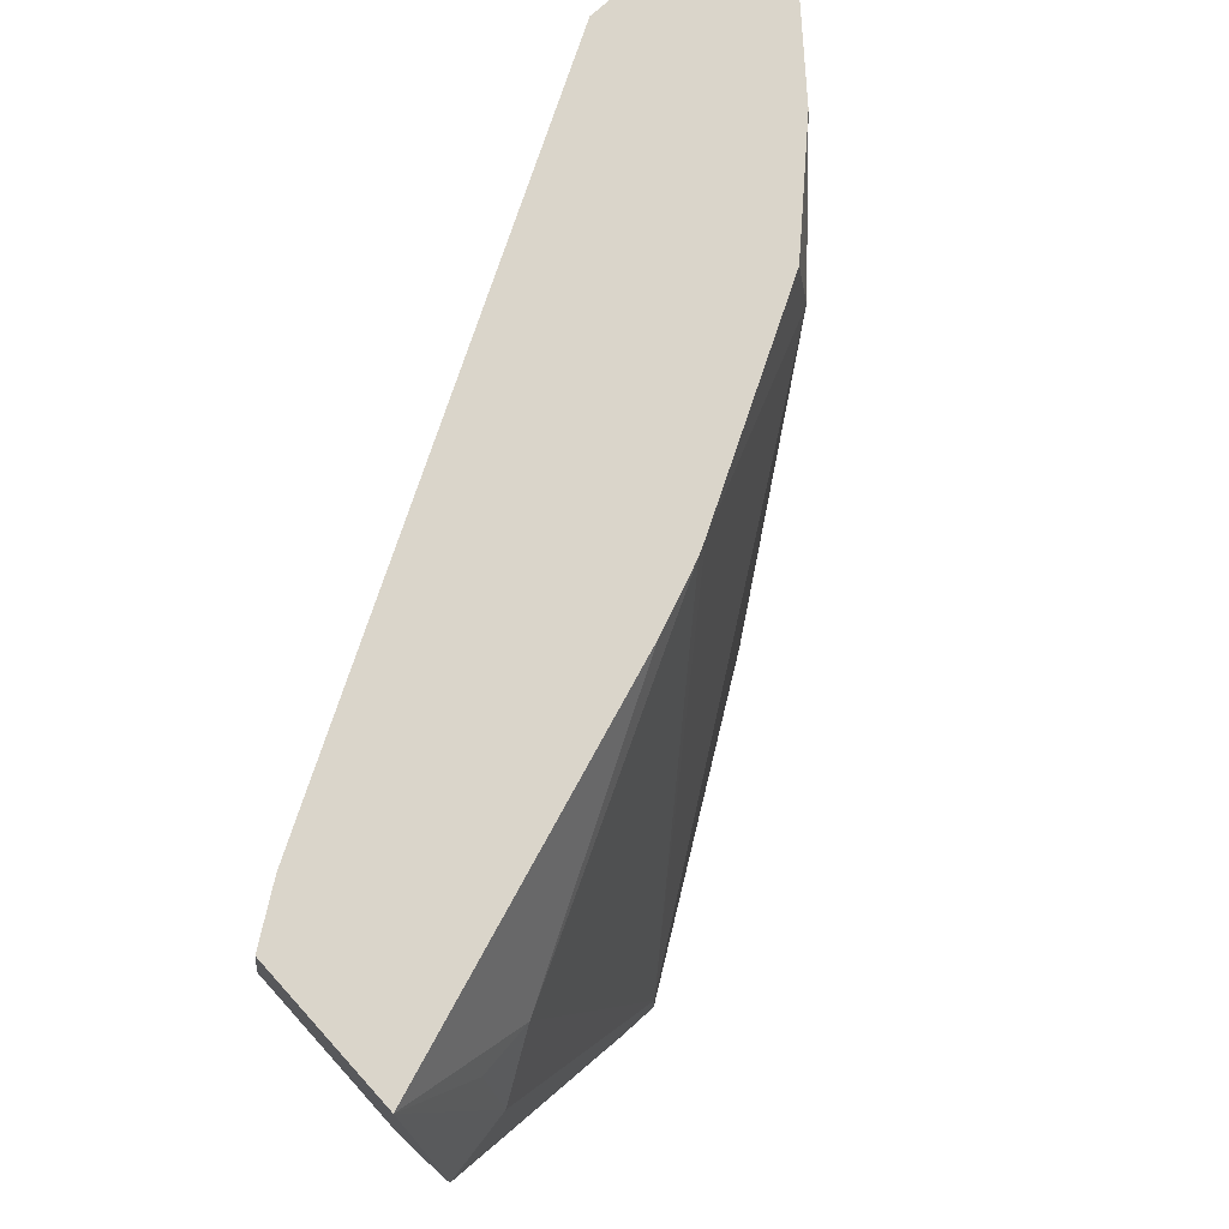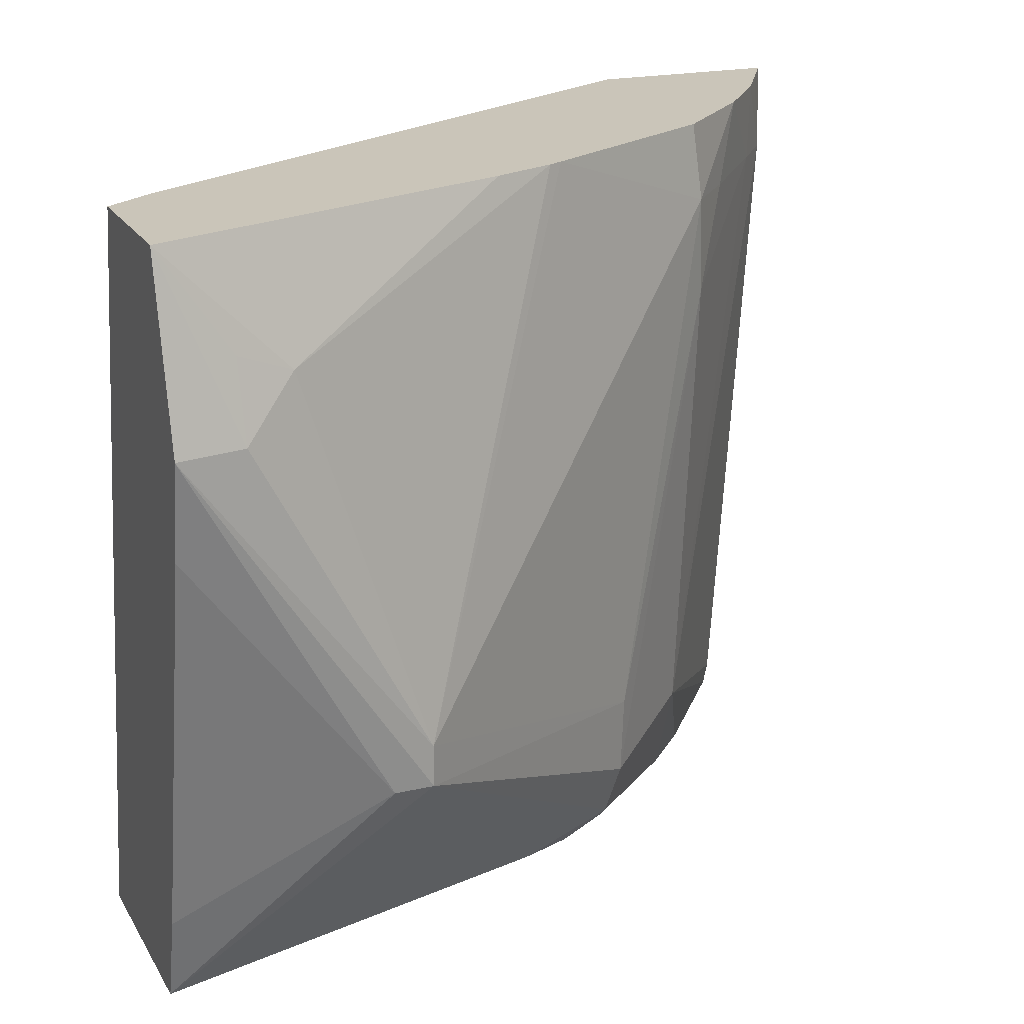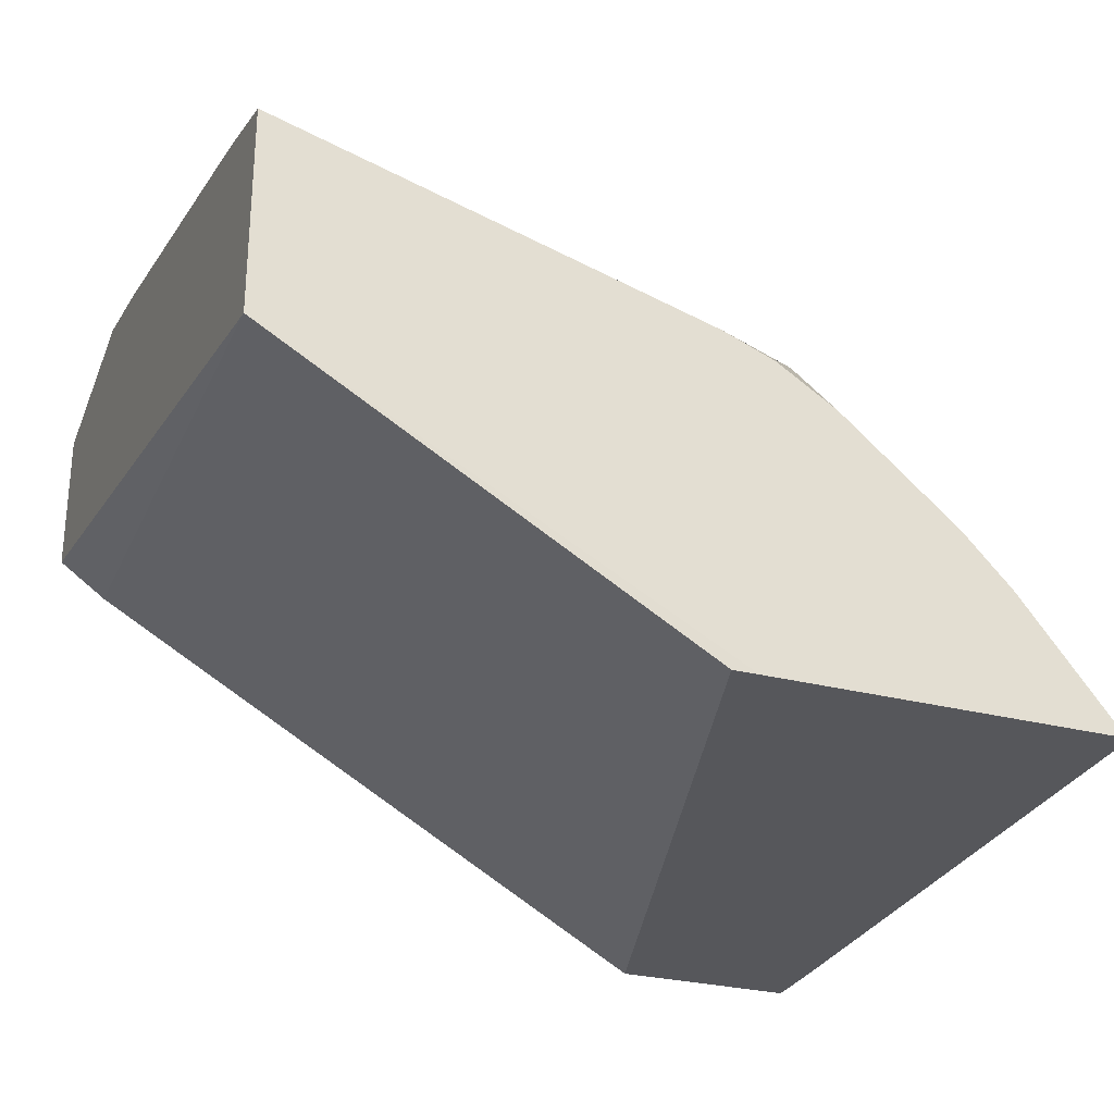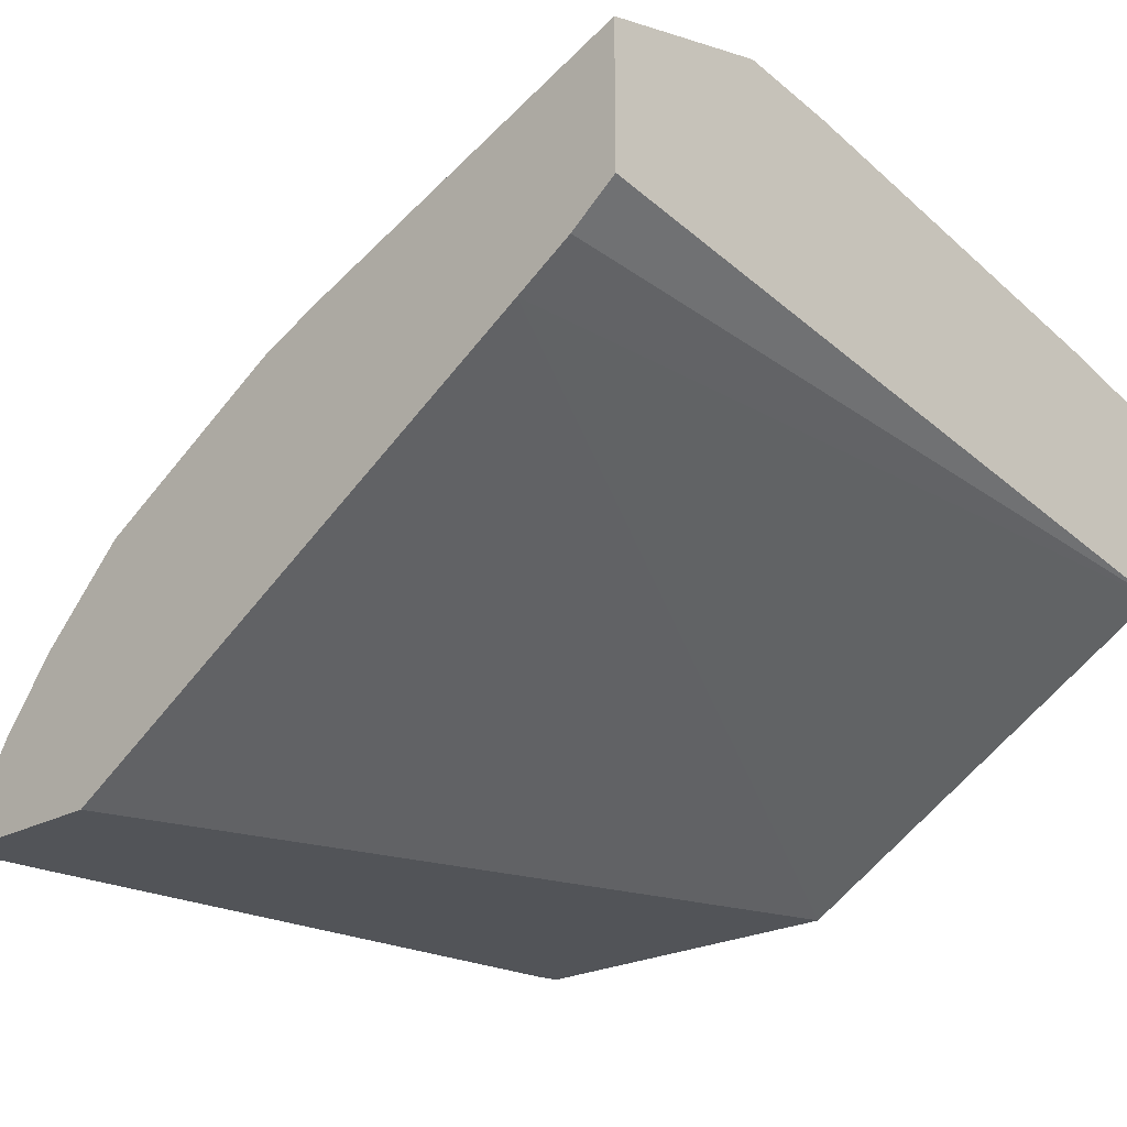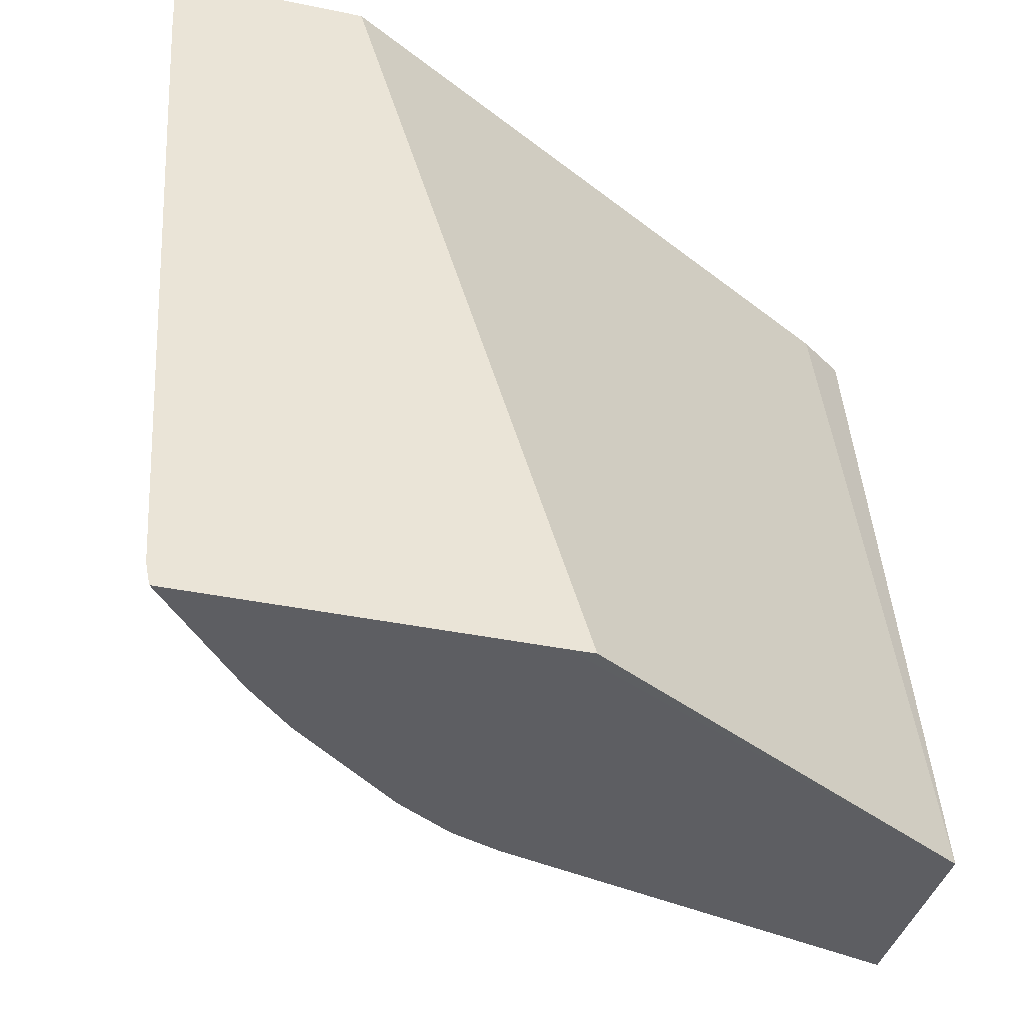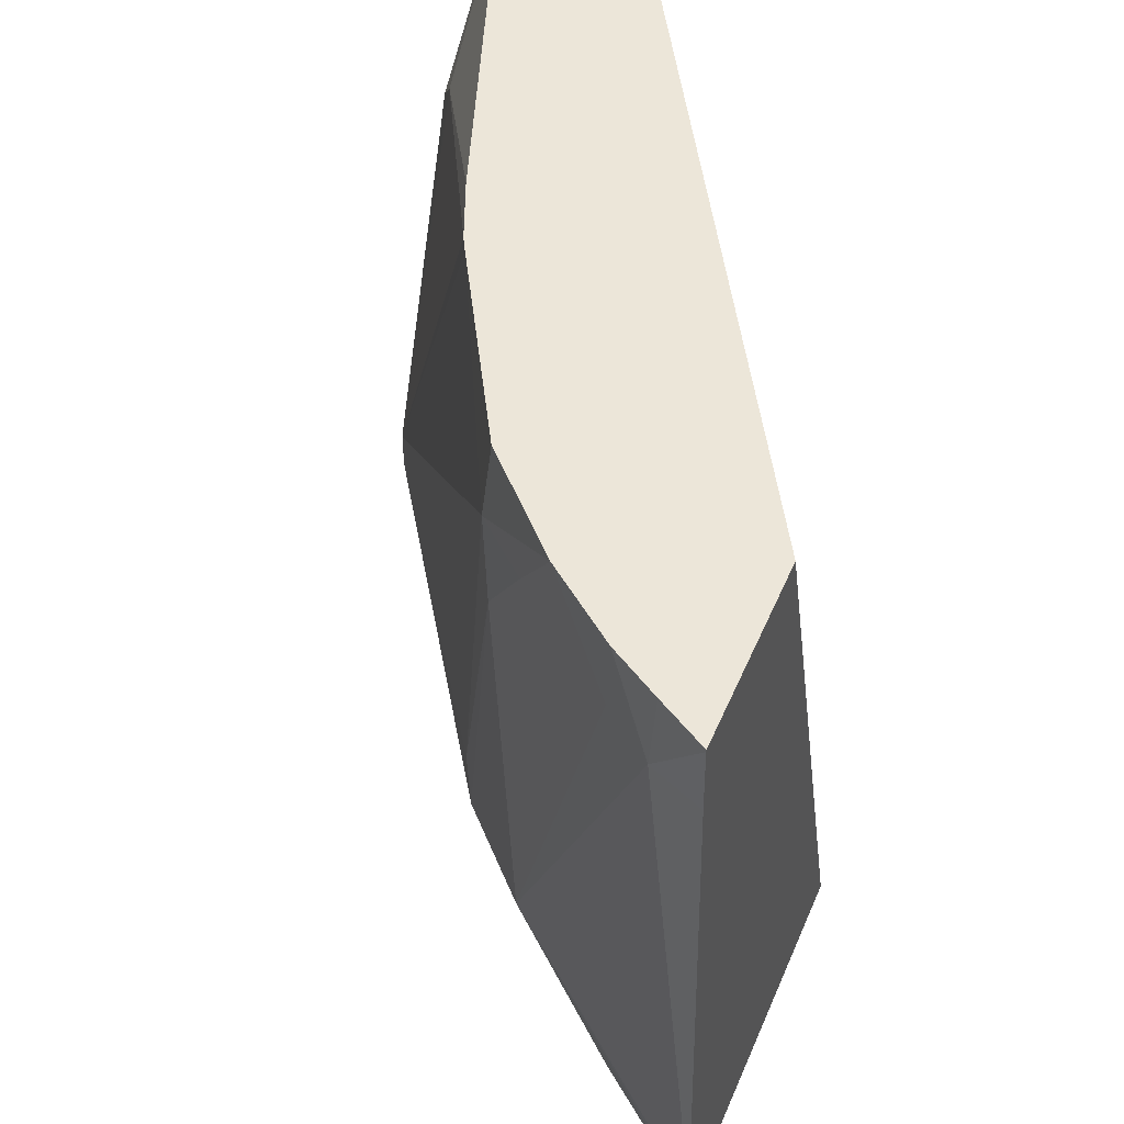
<metadata>
{"format":"obj","ext":"obj","renderer":"f3d","projection":"perspective","resolution":1024,"background":"white","views":[{"elev":74.3,"azim":137.9,"up":"+Z"},{"elev":20.7,"azim":157.4,"up":"+Z"},{"elev":-27.4,"azim":158.1,"up":"+Y"},{"elev":-22.8,"azim":43.9,"up":"+Y"},{"elev":-39.3,"azim":-14.5,"up":"+Z"},{"elev":49.4,"azim":-67.4,"up":"+Z"}]}
</metadata>
<code>
o convex_138
v -0.04554 -0.3051 -0.185
v -0.05649 -0.3006 -0.1747
v -0.05471 -0.3006 -0.1747
v -0.04554 -0.304 -0.1809
v -0.04554 -0.3145 -0.185
v -0.06515 -0.3106 -0.185
v -0.05649 -0.3006 -0.1728
v -0.04554 -0.2992 -0.158
v -0.06917 -0.3103 -0.1831
v -0.06973 -0.3098 -0.1808
v -0.06984 -0.3097 -0.1771
v -0.04554 -0.3 -0.1625
v -0.04554 -0.3081 -0.1499
v -0.0478 -0.3097 -0.1499
v -0.05056 -0.3112 -0.1499
v -0.06504 -0.3256 -0.185
v -0.06622 -0.3256 -0.185
v -0.0675 -0.3115 -0.185
v -0.05106 -0.3012 -0.1555
v -0.0486 -0.2998 -0.158
v -0.07516 -0.3134 -0.1535
v -0.06581 -0.3087 -0.1499
v -0.06516 -0.3084 -0.1499
v -0.04554 -0.3013 -0.1499
v -0.07022 -0.3132 -0.185
v -0.07084 -0.3137 -0.185
v -0.07554 -0.3176 -0.185
v -0.07472 -0.3143 -0.1795
v -0.07542 -0.3137 -0.158
v -0.07578 -0.3256 -0.1499
v -0.08214 -0.3256 -0.185
v -0.0486 -0.3008 -0.1546
v -0.06223 -0.3072 -0.1499
v -0.07743 -0.3159 -0.1535
v -0.07905 -0.3178 -0.1499
v -0.0748 -0.3138 -0.1499
v -0.07779 -0.3199 -0.185
v -0.08242 -0.3256 -0.185
v -0.08263 -0.3256 -0.184
v -0.08334 -0.3232 -0.1535
v -0.08152 -0.3209 -0.1535
v -0.08453 -0.3256 -0.1499
v -0.08189 -0.3252 -0.185
v -0.08172 -0.3211 -0.1499
v -0.0844 -0.3256 -0.1535
v -0.08454 -0.3256 -0.15
v -0.08316 -0.3234 -0.1499
f 1 2 3
f 1 3 4
f 1 4 12
f 1 12 8
f 1 8 24
f 1 24 13
f 1 13 5
f 1 5 17
f 1 17 31
f 1 31 43
f 1 43 37
f 1 37 27
f 1 27 26
f 1 26 25
f 1 25 18
f 1 18 6
f 1 6 2
f 2 7 8
f 2 8 3
f 2 6 9
f 2 9 10
f 2 10 11
f 2 11 7
f 3 8 12
f 3 12 4
f 5 13 14
f 5 14 15
f 5 15 16
f 5 16 17
f 6 18 9
f 7 19 20
f 7 20 8
f 7 11 21
f 7 21 22
f 7 22 23
f 7 23 19
f 8 20 24
f 9 18 25
f 9 25 26
f 9 26 27
f 9 27 28
f 9 28 10
f 10 28 29
f 10 29 11
f 11 29 21
f 13 24 33
f 13 33 23
f 13 23 22
f 13 22 36
f 13 36 35
f 13 35 44
f 13 44 47
f 13 47 42
f 13 42 30
f 13 30 15
f 13 15 14
f 15 30 16
f 16 30 42
f 16 42 46
f 16 46 45
f 16 45 39
f 16 39 38
f 16 38 31
f 16 31 17
f 19 24 32
f 19 32 20
f 19 23 33
f 19 33 24
f 20 32 24
f 21 29 34
f 21 34 35
f 21 35 36
f 21 36 22
f 27 37 28
f 28 37 38
f 28 38 39
f 28 39 40
f 28 40 41
f 28 41 29
f 29 41 34
f 31 38 43
f 34 41 35
f 35 41 44
f 37 43 38
f 39 45 40
f 40 45 46
f 40 46 47
f 40 47 44
f 40 44 41
f 42 47 46

</code>
